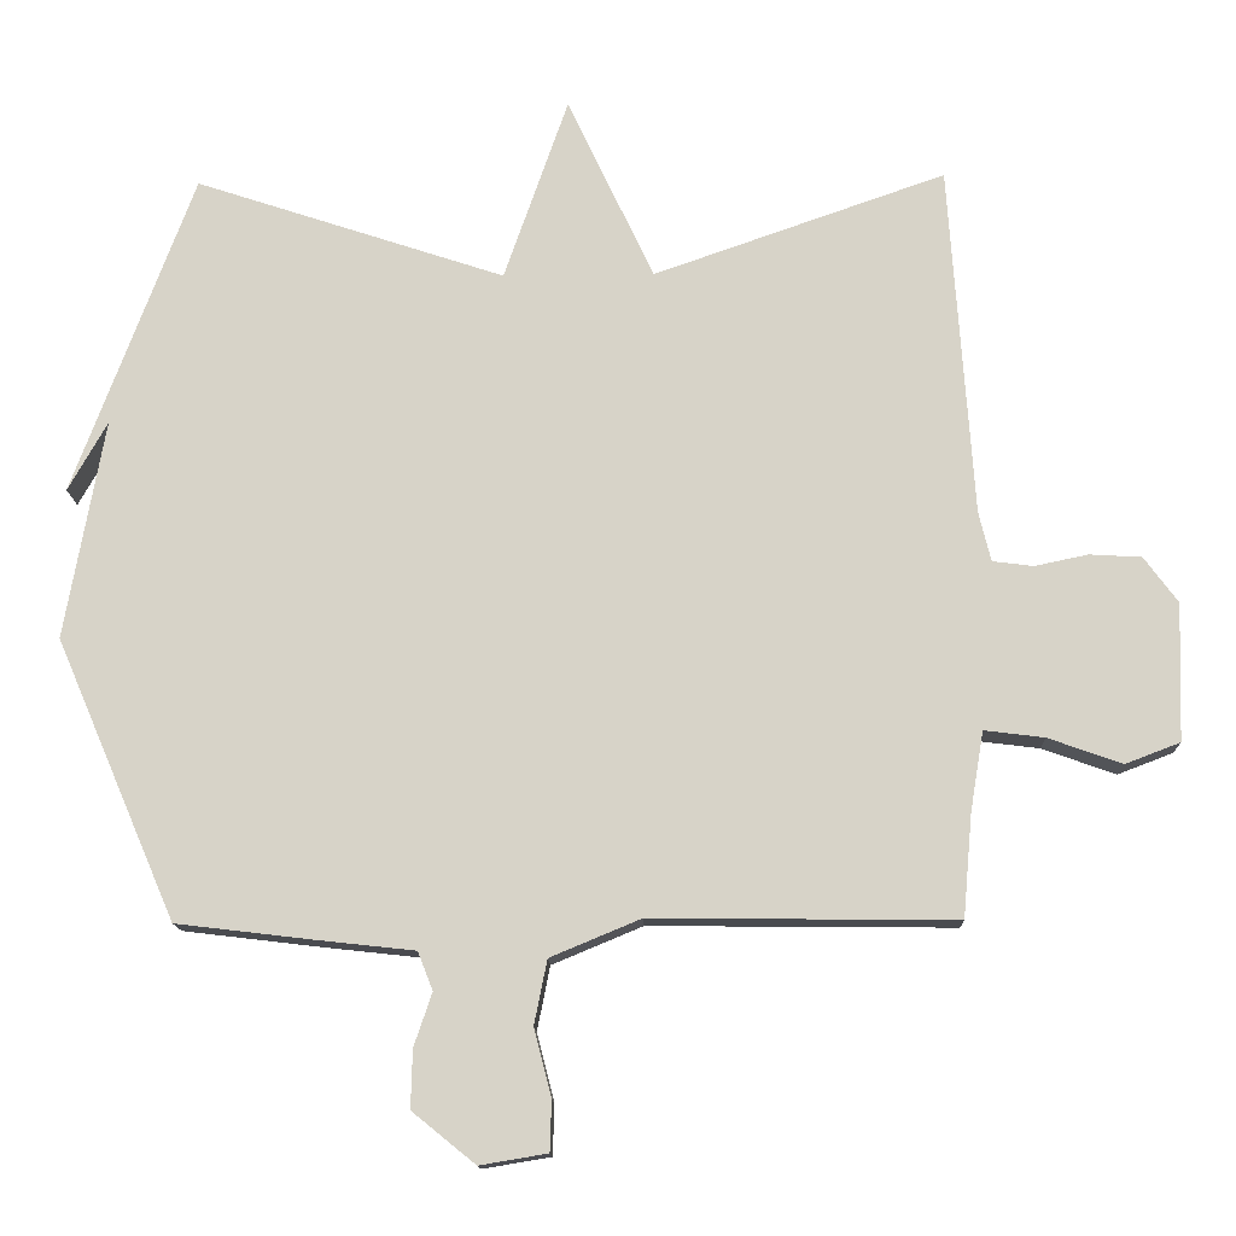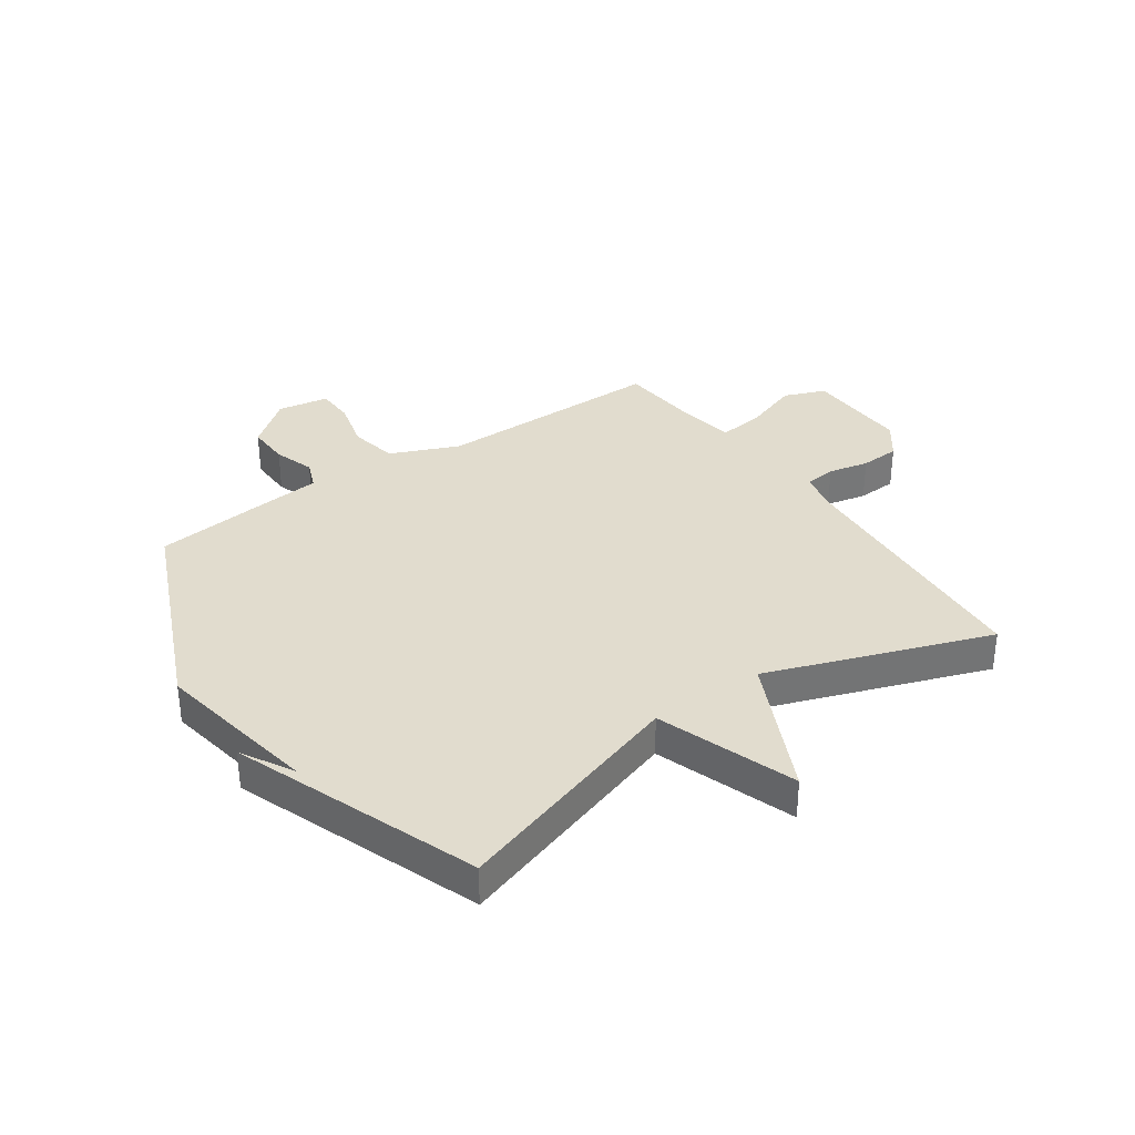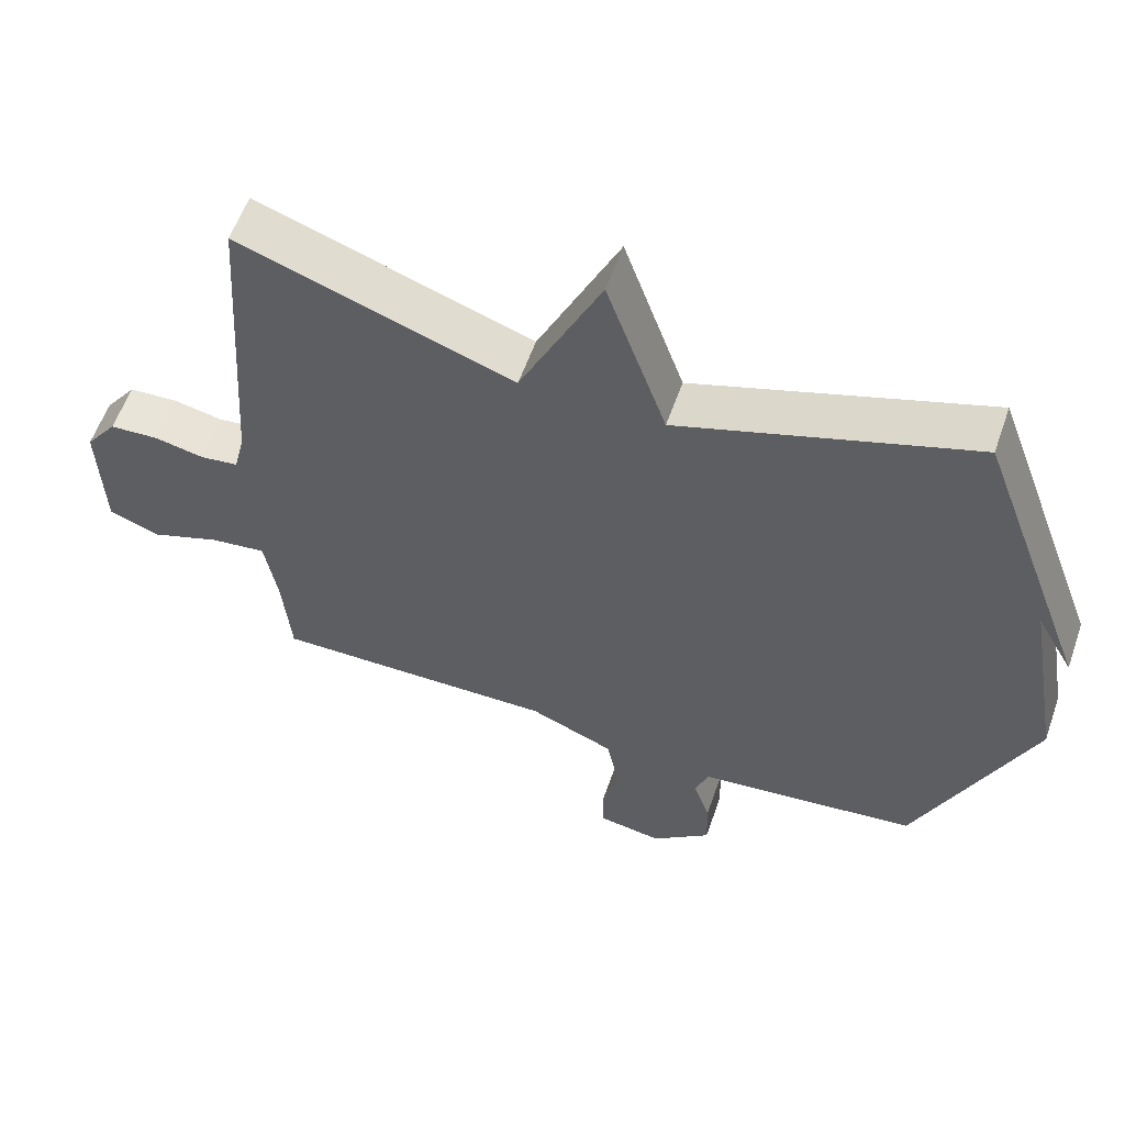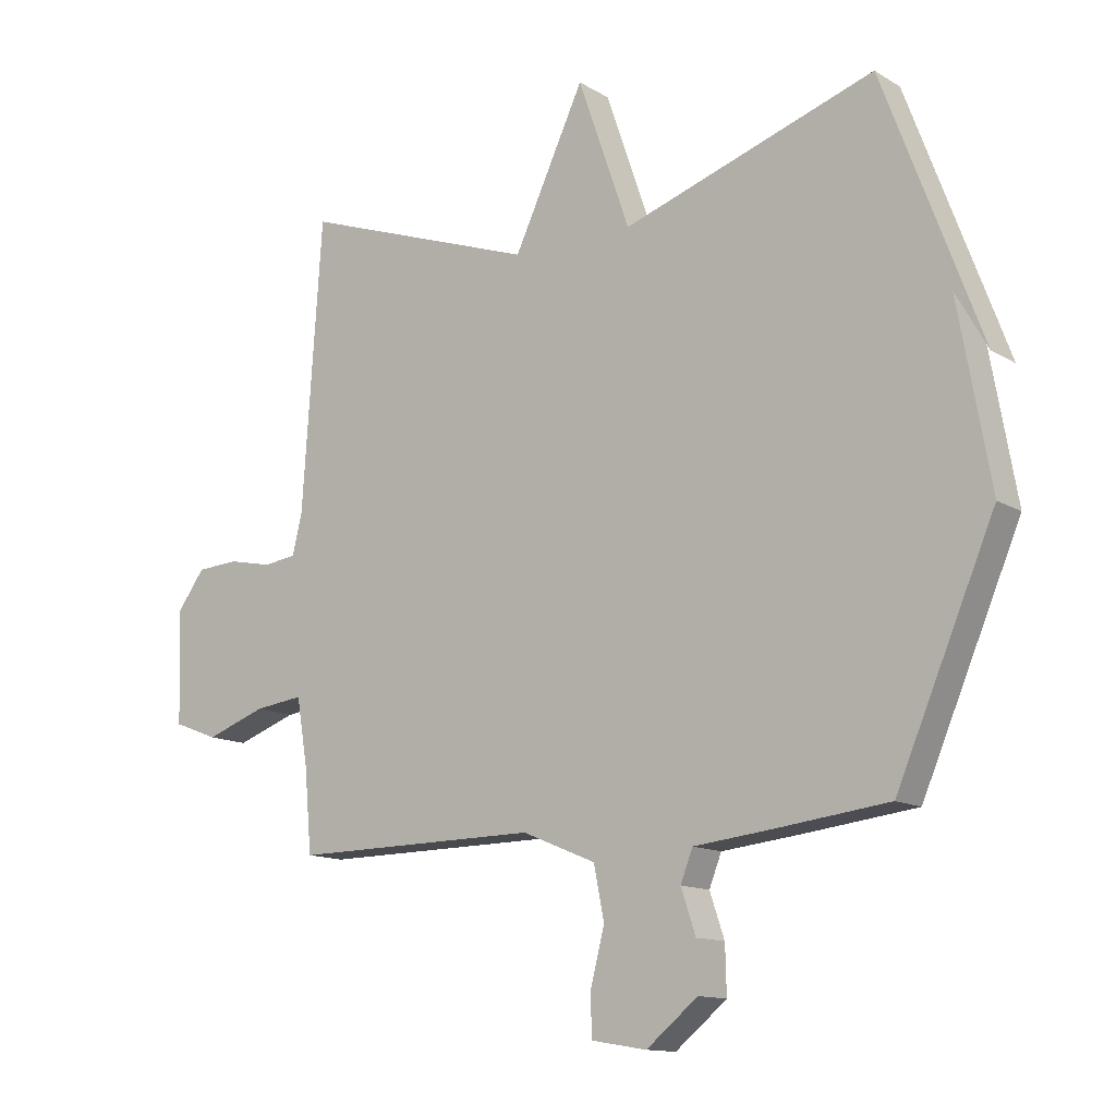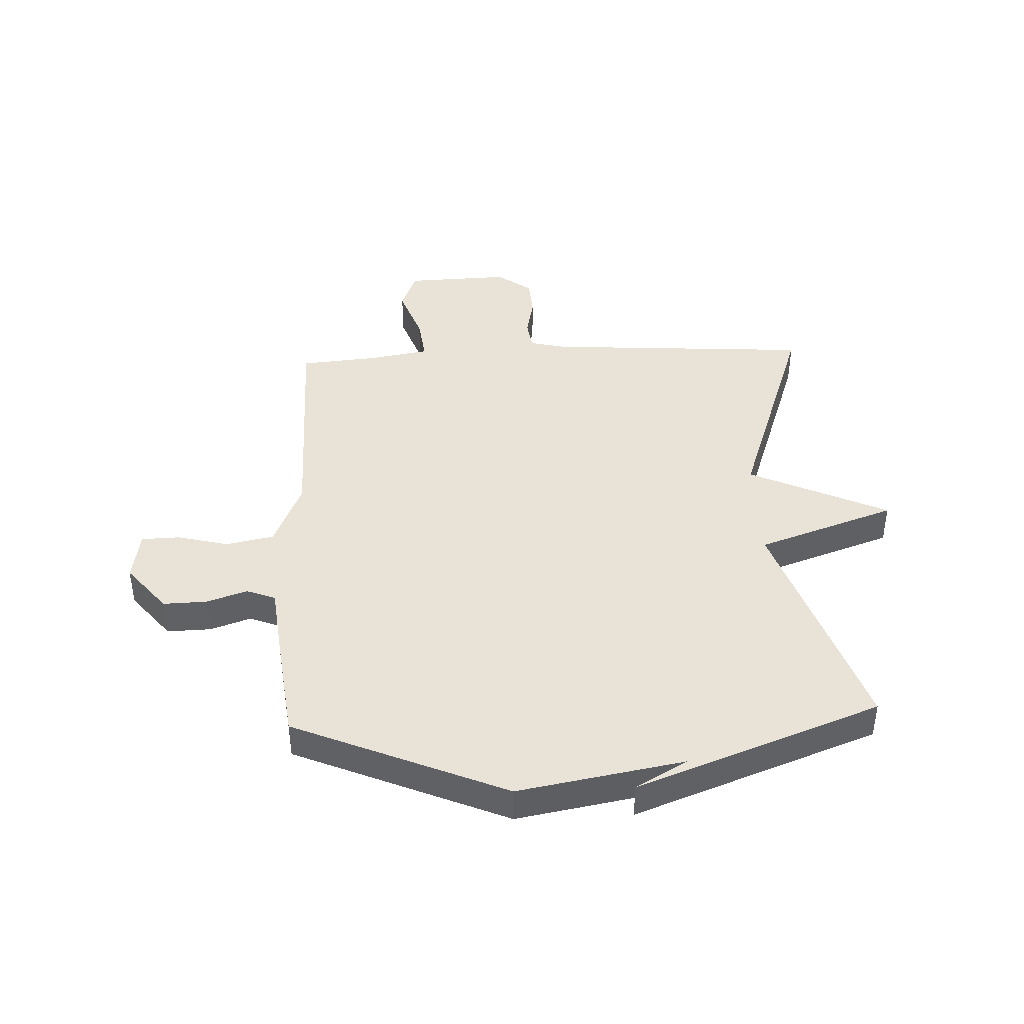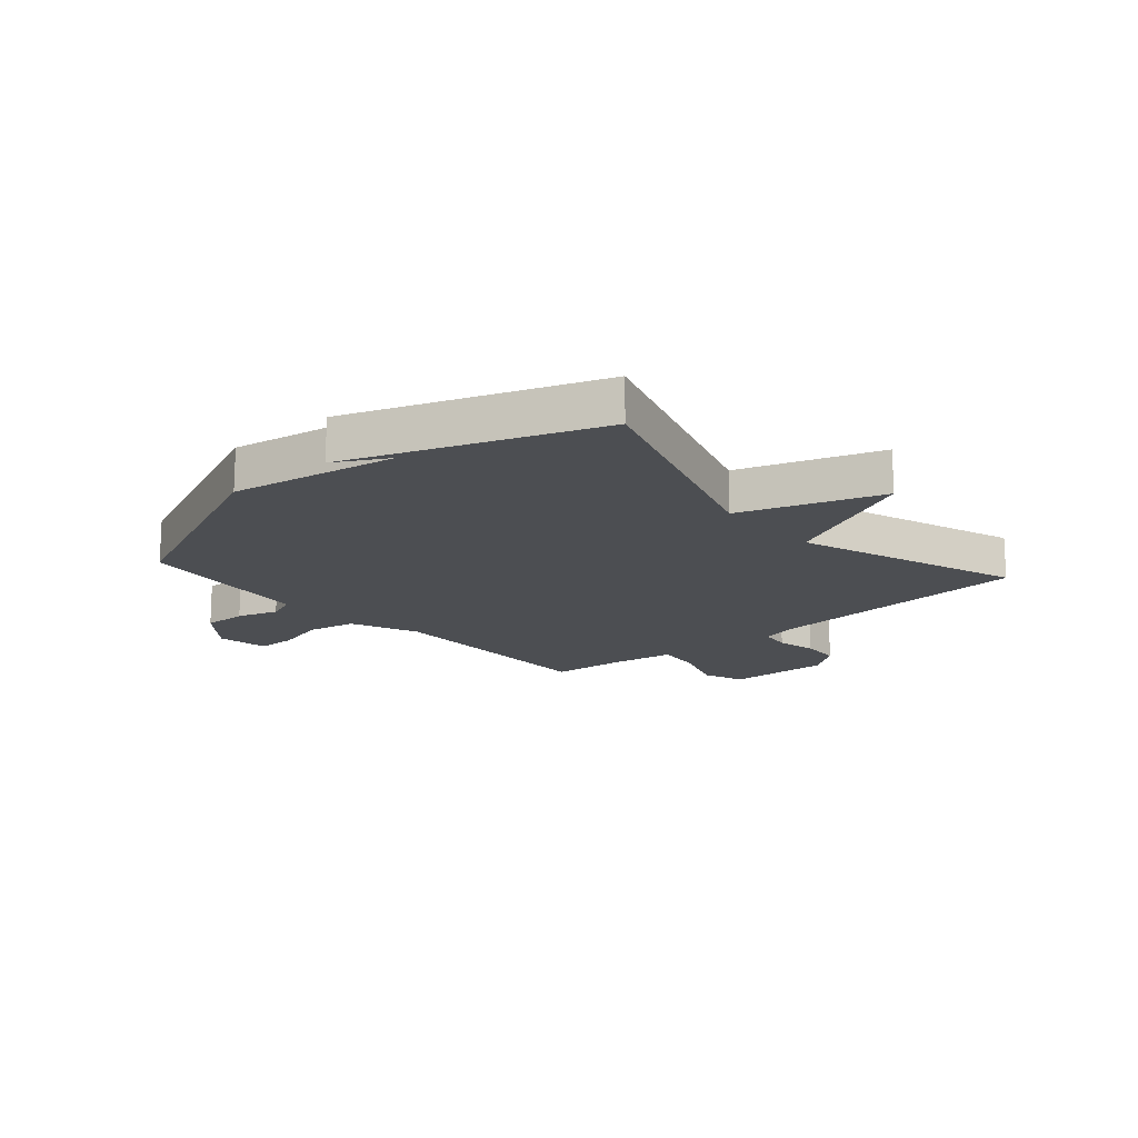
<metadata>
{"format":"obj","ext":"obj","renderer":"f3d","projection":"perspective","resolution":1024,"background":"white","views":[{"elev":-13.8,"azim":1.7,"up":"+Z"},{"elev":34.1,"azim":-34.5,"up":"+Y"},{"elev":57.9,"azim":-160.8,"up":"+Z"},{"elev":-12.9,"azim":-143.3,"up":"+Z"},{"elev":41.8,"azim":-92.6,"up":"+Y"},{"elev":-16.5,"azim":-48.7,"up":"+Y"}]}
</metadata>
<code>
v 0.5 0.07 0.5
v 0.532 0.07 0.032
v 0.548 0.07 -0.034
v 0.602 0.07 -0.041
v 0.673 0.07 -0.026
v 0.742 0.07 -0.03
v 0.787 0.07 -0.091
v 0.781 0.07 -0.274
v 0.708 0.07 -0.302
v 0.61 0.07 -0.267
v 0.53 0.07 -0.257
v 0.512 0.07 -0.364
v 0.5 0.07 -0.5
v 0.096 0.07 -0.496
v -0.024 0.07 -0.546
v -0.041 0.07 -0.631
v -0.018 0.07 -0.721
v -0.02 0.07 -0.788
v -0.11 0.07 -0.803
v -0.194 0.07 -0.735
v -0.192 0.07 -0.658
v -0.168 0.07 -0.587
v -0.188 0.07 -0.536
v -0.316 0.07 -0.522
v -0.5 0.07 -0.5
v -0.66 0.07 -0.128
v -0.608 0.07 0.164
v -0.66 0.07 0.072
v -0.5 0.07 0.5
v -0.088 0.07 0.364
v -0.003 0.07 0.608
v 0.112 0.07 0.364
v 0.5 0 0.5
v 0.532 0 0.032
v 0.548 0 -0.034
v 0.602 0 -0.041
v 0.673 0 -0.026
v 0.742 0 -0.03
v 0.787 0 -0.091
v 0.781 0 -0.274
v 0.708 0 -0.302
v 0.61 0 -0.267
v 0.53 0 -0.257
v 0.512 0 -0.364
v 0.5 0 -0.5
v 0.096 0 -0.496
v -0.024 0 -0.546
v -0.041 0 -0.631
v -0.018 0 -0.721
v -0.02 0 -0.788
v -0.11 0 -0.803
v -0.194 0 -0.735
v -0.192 0 -0.658
v -0.168 0 -0.587
v -0.188 0 -0.536
v -0.316 0 -0.522
v -0.5 0 -0.5
v -0.66 0 -0.128
v -0.608 0 0.164
v -0.66 0 0.072
v -0.5 0 0.5
v -0.088 0 0.364
v -0.003 0 0.608
v 0.112 0 0.364
f 30 31 32
f 27 28 29
f 27 29 30
f 26 27 30
f 25 26 30
f 24 25 30
f 23 24 30
f 22 23 30 32
f 20 21 22
f 19 20 22
f 18 19 22
f 17 18 22
f 16 17 22
f 15 16 22 32
f 12 13 14
f 11 12 14
f 32 1 2
f 15 32 2
f 14 15 2
f 11 14 2
f 8 9 10
f 7 8 10
f 6 7 10
f 5 6 10
f 4 5 10
f 3 4 10 11
f 2 3 11
f 64 63 62
f 61 60 59
f 62 61 59
f 62 59 58
f 62 58 57
f 62 57 56
f 62 56 55
f 64 62 55 54
f 54 53 52
f 54 52 51
f 54 51 50
f 54 50 49
f 54 49 48
f 64 54 48 47
f 46 45 44
f 46 44 43
f 34 33 64
f 34 64 47
f 34 47 46
f 34 46 43
f 42 41 40
f 42 40 39
f 42 39 38
f 42 38 37
f 42 37 36
f 43 42 36 35
f 43 35 34
f 1 33 34 2
f 2 34 35 3
f 3 35 36 4
f 4 36 37 5
f 5 37 38 6
f 6 38 39 7
f 7 39 40 8
f 8 40 41 9
f 9 41 42 10
f 10 42 43 11
f 11 43 44 12
f 12 44 45 13
f 13 45 46 14
f 14 46 47 15
f 15 47 48 16
f 16 48 49 17
f 17 49 50 18
f 18 50 51 19
f 19 51 52 20
f 20 52 53 21
f 21 53 54 22
f 22 54 55 23
f 23 55 56 24
f 24 56 57 25
f 25 57 58 26
f 26 58 59 27
f 27 59 60 28
f 28 60 61 29
f 29 61 62 30
f 30 62 63 31
f 31 63 64 32
f 32 64 33 1

</code>
